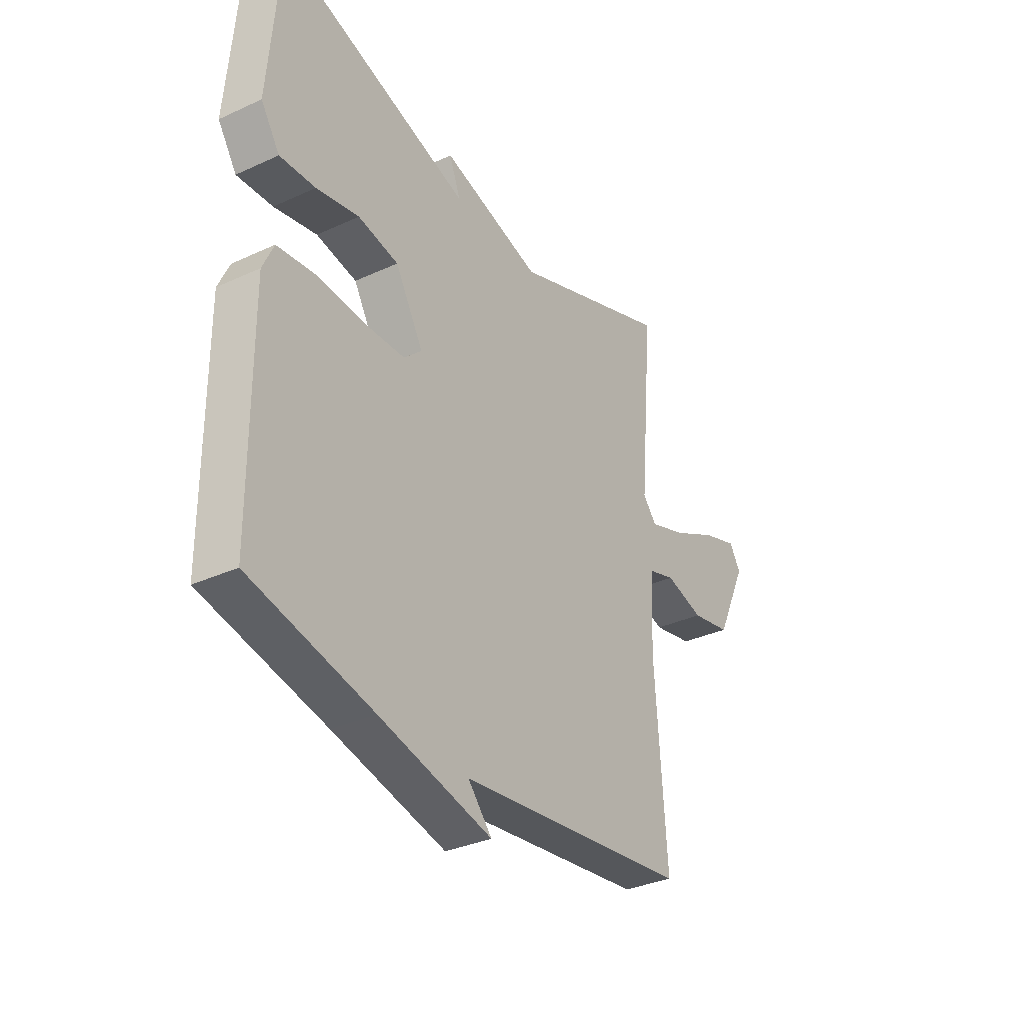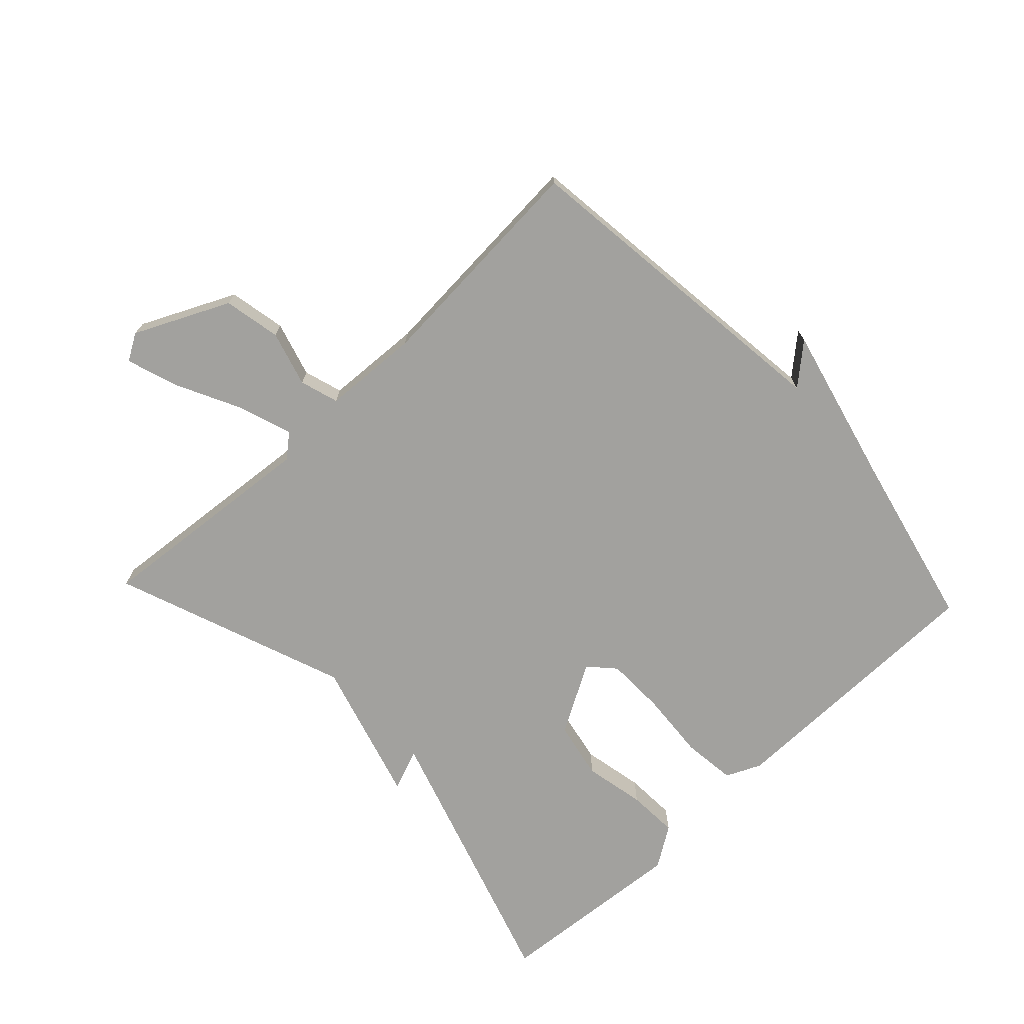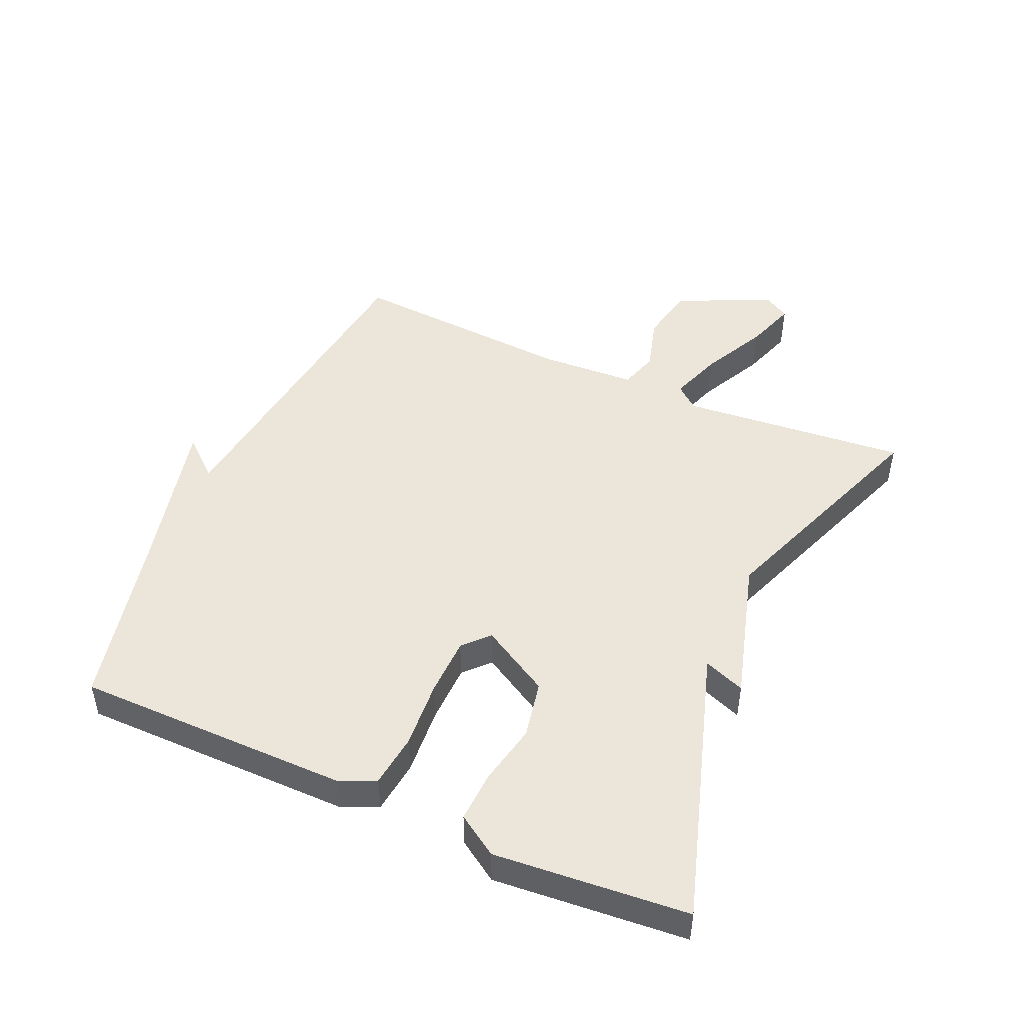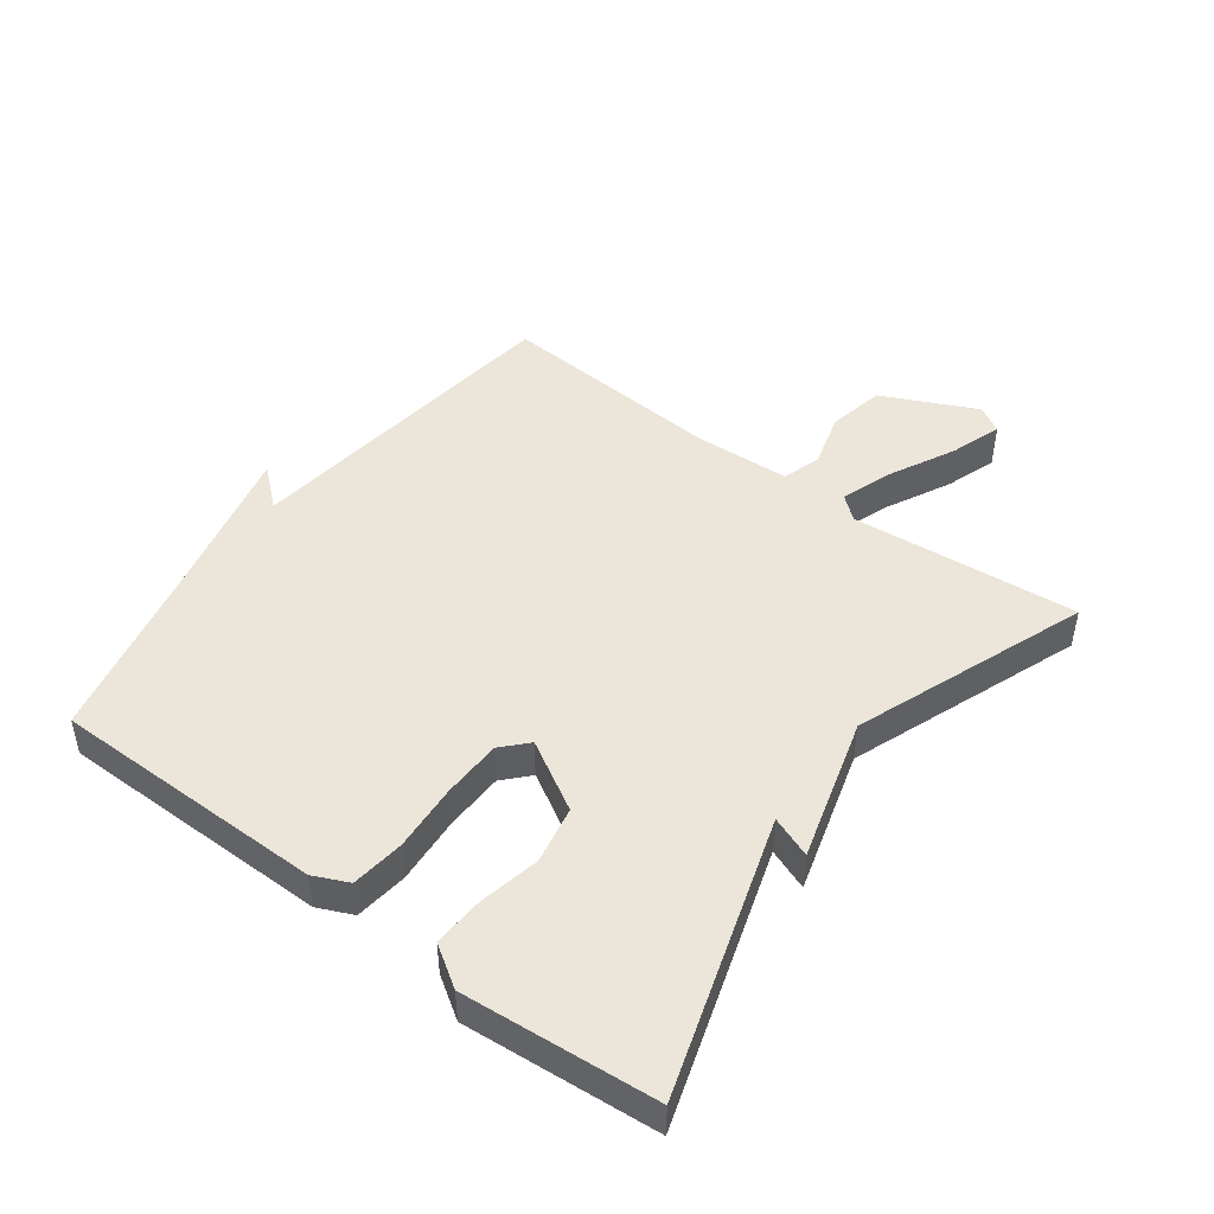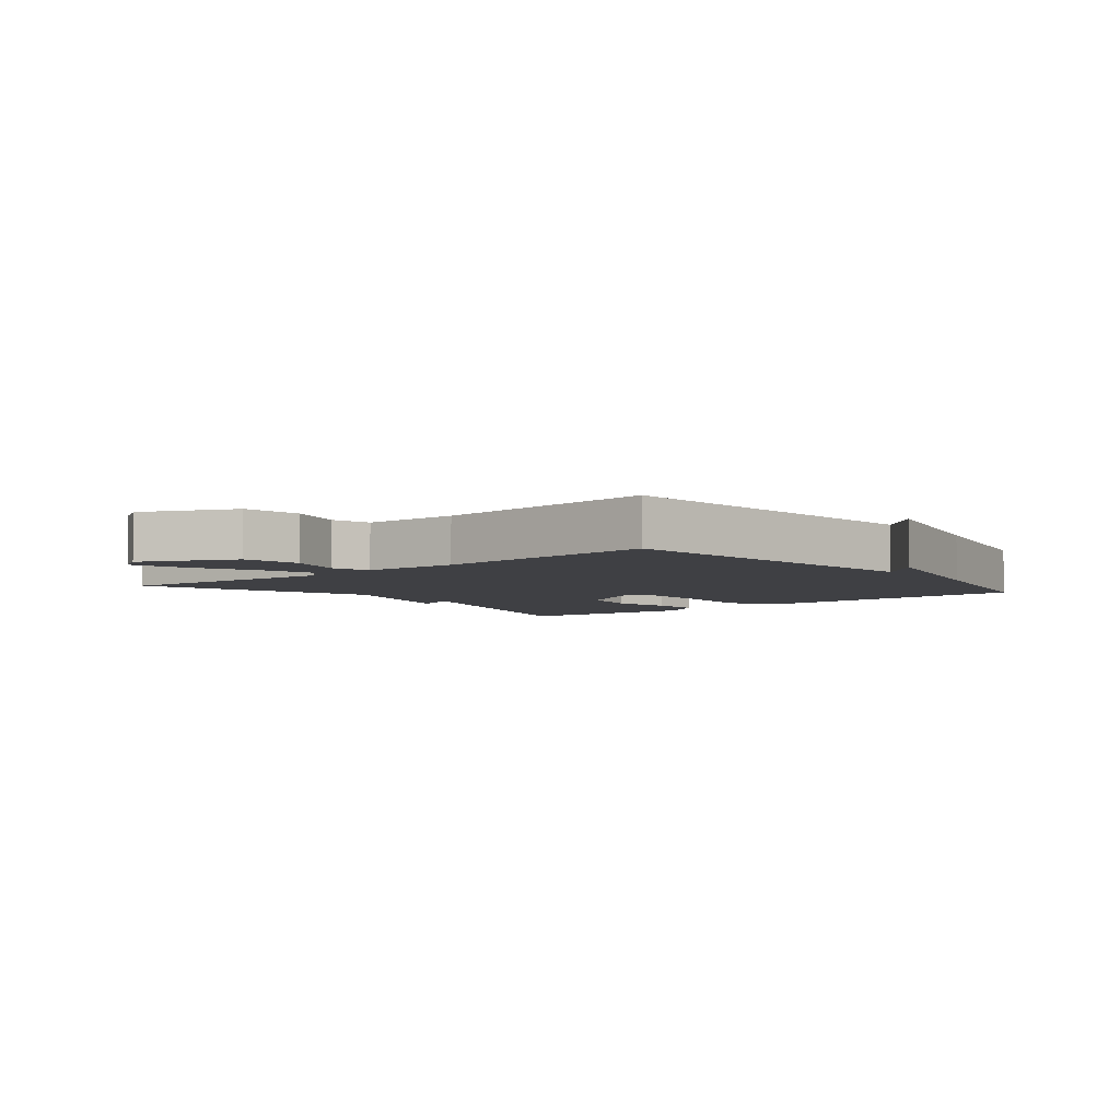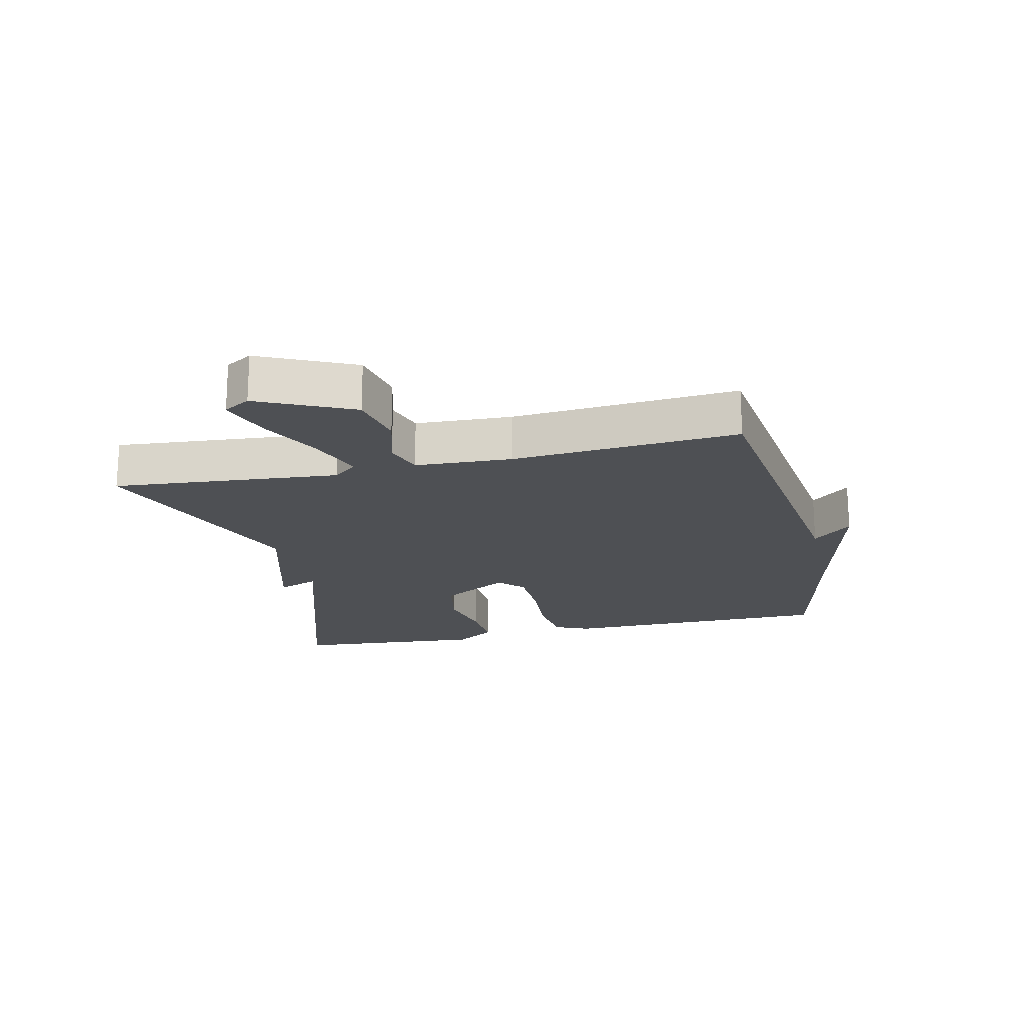
<metadata>
{"format":"obj","ext":"obj","renderer":"f3d","projection":"perspective","resolution":1024,"background":"white","views":[{"elev":-33.2,"azim":-57.7,"up":"+Z"},{"elev":-72.1,"azim":133.2,"up":"+Y"},{"elev":47.6,"azim":-66.1,"up":"+Y"},{"elev":46.7,"azim":-53.2,"up":"+Y"},{"elev":-5.1,"azim":129.2,"up":"+Y"},{"elev":-19.0,"azim":103.2,"up":"+Y"}]}
</metadata>
<code>
v 0.5 0.07 0.5
v 0.468 0.07 0.142
v 0.499 0.07 0.105
v 0.583 0.07 0.134
v 0.685 0.07 0.185
v 0.766 0.07 0.212
v 0.791 0.07 0.17
v 0.721 0.07 0.022
v 0.631 0.07 0.004
v 0.544 0.07 0.029
v 0.483 0.07 0.01
v 0.475 0.07 -0.142
v 0.5 0.07 -0.5
v -0.025 0.07 -0.563
v 0.029 0.07 -0.625
v -0.225 0.07 -0.563
v -0.5 0.07 -0.5
v -0.502 0.07 -0.067
v -0.477 0.07 -0.012
v -0.393 0.07 -0.002
v -0.286 0.07 -0.01
v -0.193 0.07 -0.008
v -0.153 0.07 0.029
v -0.216 0.07 0.138
v -0.307 0.07 0.156
v -0.403 0.07 0.136
v -0.483 0.07 0.132
v -0.525 0.07 0.196
v -0.5 0.07 0.5
v -0.067 0.07 0.363
v -0.092 0.07 0.428
v 0.133 0.07 0.363
v 0.5 0 0.5
v 0.468 0 0.142
v 0.499 0 0.105
v 0.583 0 0.134
v 0.685 0 0.185
v 0.766 0 0.212
v 0.791 0 0.17
v 0.721 0 0.022
v 0.631 0 0.004
v 0.544 0 0.029
v 0.483 0 0.01
v 0.475 0 -0.142
v 0.5 0 -0.5
v -0.025 0 -0.563
v 0.029 0 -0.625
v -0.225 0 -0.563
v -0.5 0 -0.5
v -0.502 0 -0.067
v -0.477 0 -0.012
v -0.393 0 -0.002
v -0.286 0 -0.01
v -0.193 0 -0.008
v -0.153 0 0.029
v -0.216 0 0.138
v -0.307 0 0.156
v -0.403 0 0.136
v -0.483 0 0.132
v -0.525 0 0.196
v -0.5 0 0.5
v -0.067 0 0.363
v -0.092 0 0.428
v 0.133 0 0.363
f 30 31 32
f 28 29 30
f 27 28 30
f 26 27 30
f 25 26 30
f 24 25 30 32
f 32 1 2
f 24 32 2
f 23 24 2
f 19 20 21
f 18 19 21
f 17 18 21
f 16 17 21
f 16 21 22
f 14 15 16
f 16 22 23
f 14 16 23
f 13 14 23
f 12 13 23
f 8 9 10
f 7 8 10
f 6 7 10
f 5 6 10
f 4 5 10
f 3 4 10 11
f 2 3 11
f 2 11 12 23
f 64 63 62
f 62 61 60
f 62 60 59
f 62 59 58
f 62 58 57
f 64 62 57 56
f 34 33 64
f 34 64 56
f 34 56 55
f 53 52 51
f 53 51 50
f 53 50 49
f 53 49 48
f 54 53 48
f 48 47 46
f 55 54 48
f 55 48 46
f 55 46 45
f 55 45 44
f 42 41 40
f 42 40 39
f 42 39 38
f 42 38 37
f 42 37 36
f 43 42 36 35
f 43 35 34
f 55 44 43 34
f 1 33 34 2
f 2 34 35 3
f 3 35 36 4
f 4 36 37 5
f 5 37 38 6
f 6 38 39 7
f 7 39 40 8
f 8 40 41 9
f 9 41 42 10
f 10 42 43 11
f 11 43 44 12
f 12 44 45 13
f 13 45 46 14
f 14 46 47 15
f 15 47 48 16
f 16 48 49 17
f 17 49 50 18
f 18 50 51 19
f 19 51 52 20
f 20 52 53 21
f 21 53 54 22
f 22 54 55 23
f 23 55 56 24
f 24 56 57 25
f 25 57 58 26
f 26 58 59 27
f 27 59 60 28
f 28 60 61 29
f 29 61 62 30
f 30 62 63 31
f 31 63 64 32
f 32 64 33 1

</code>
